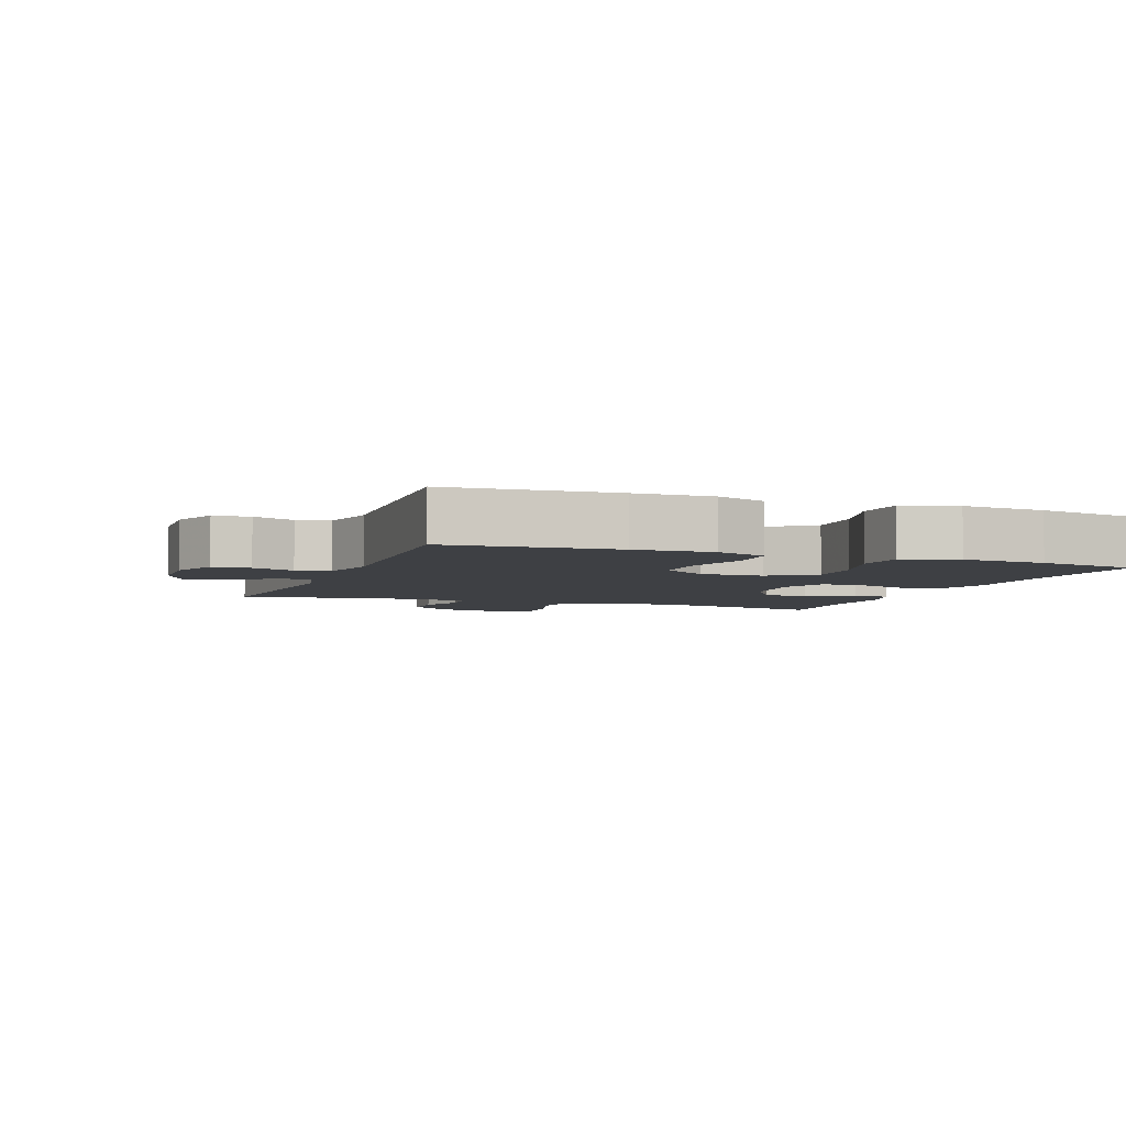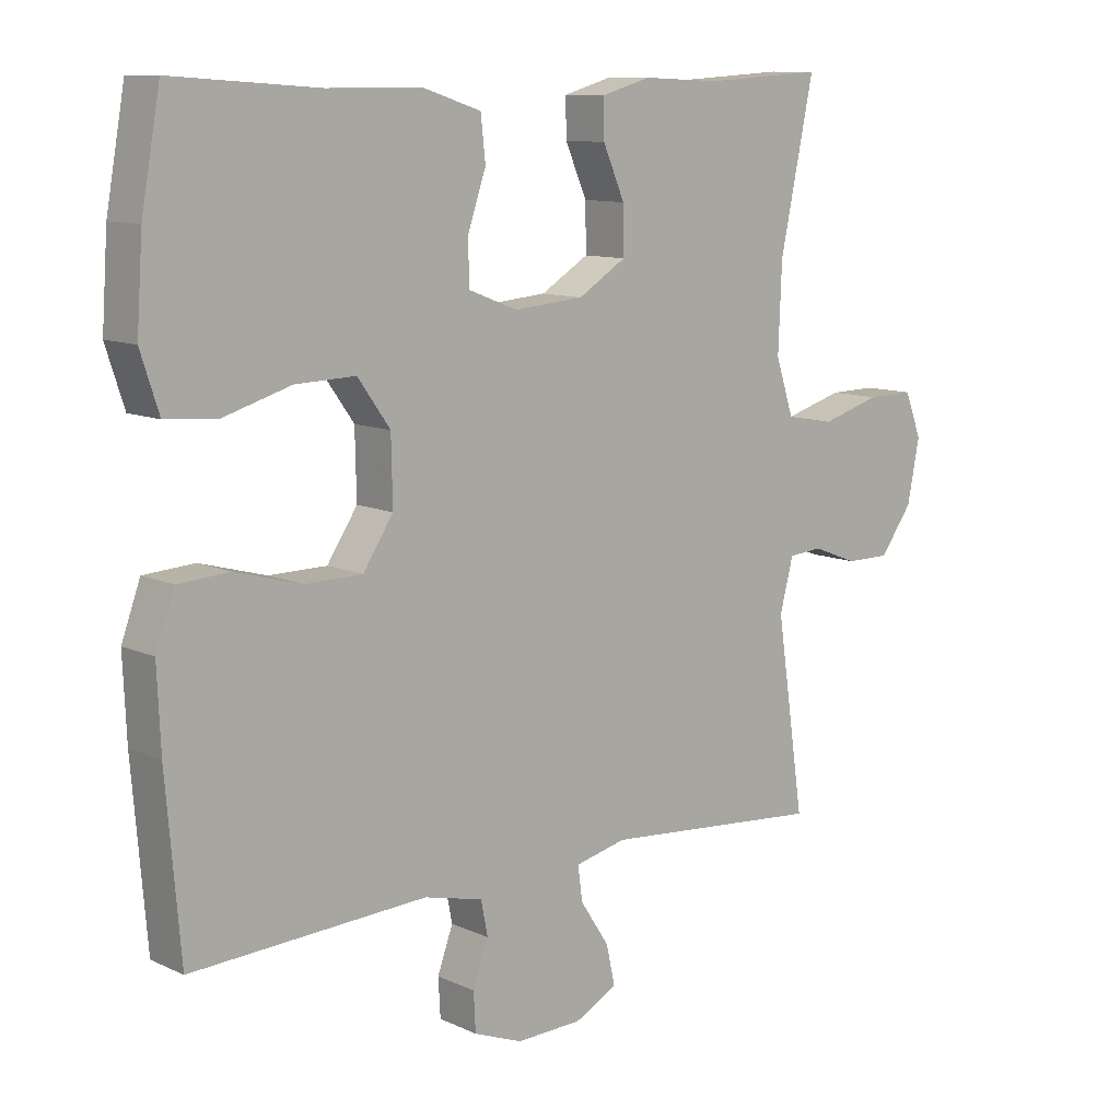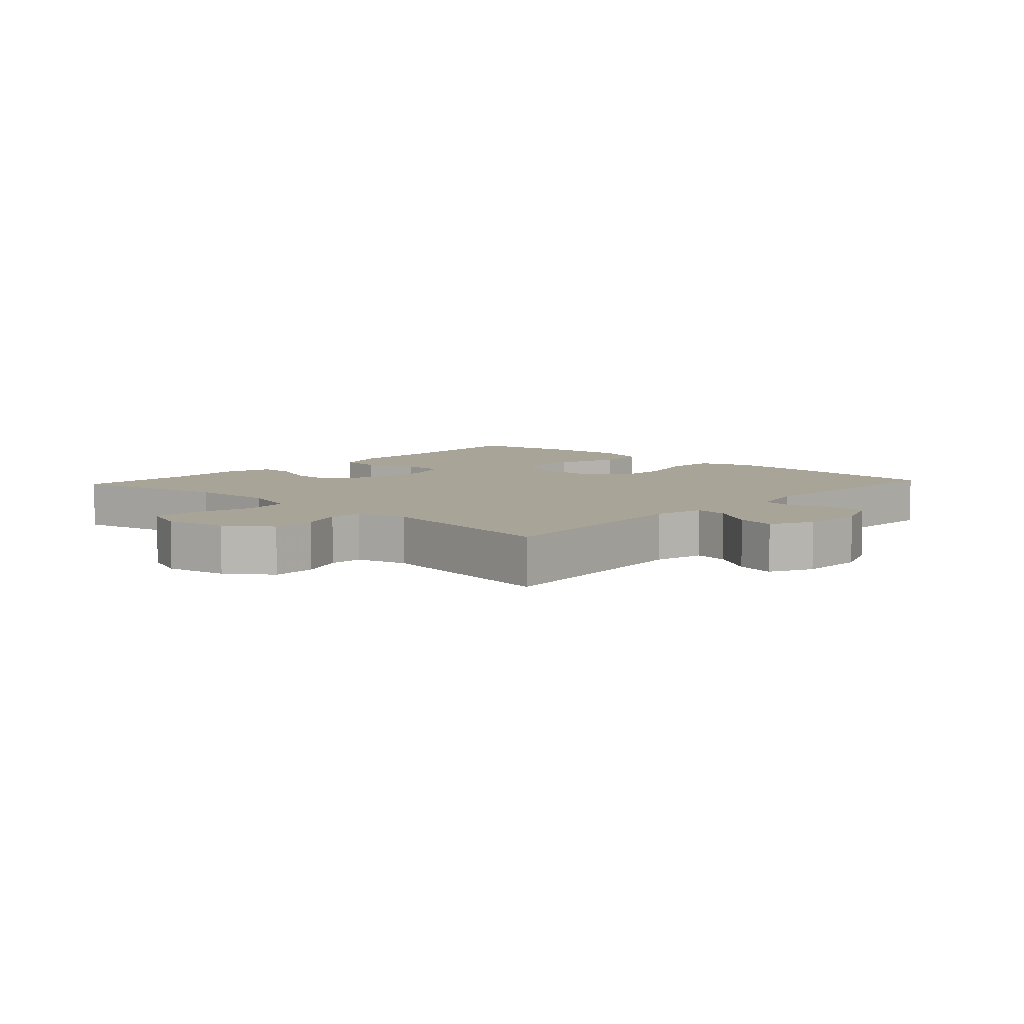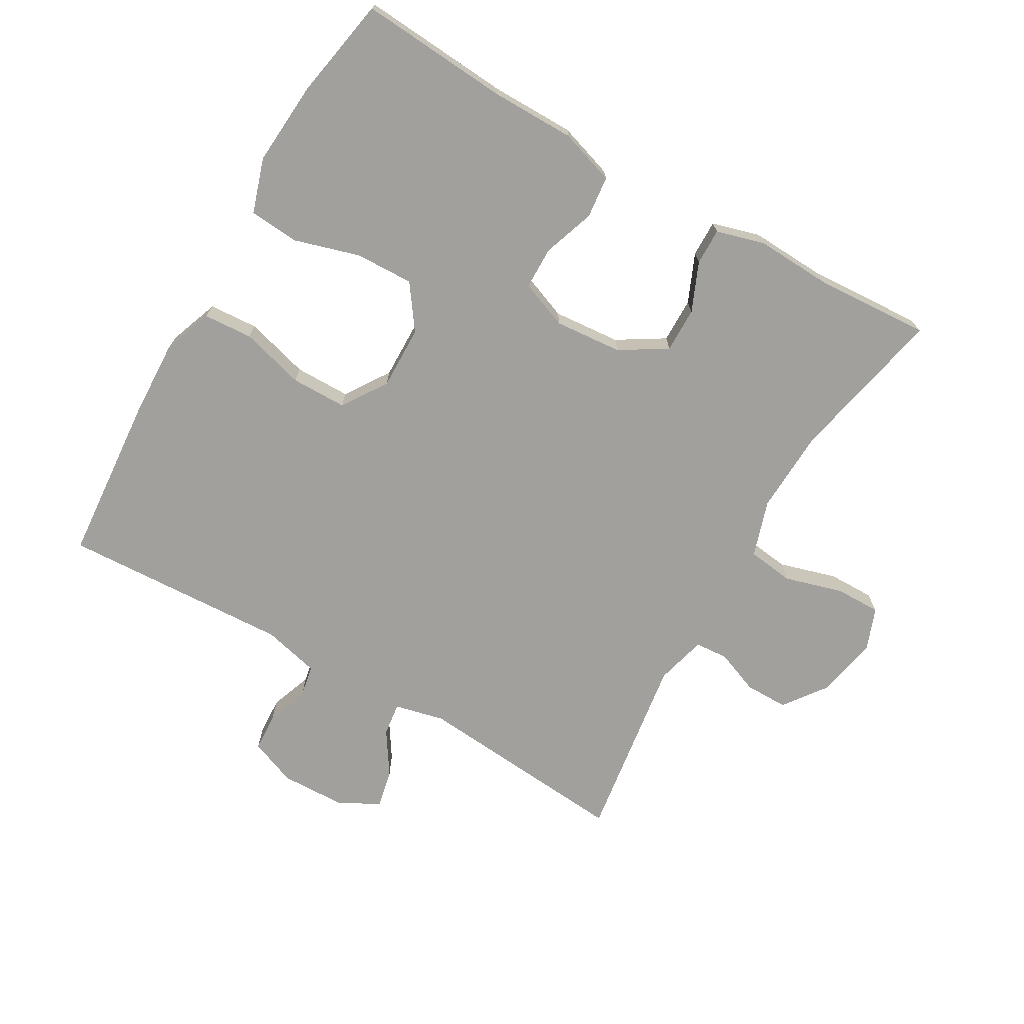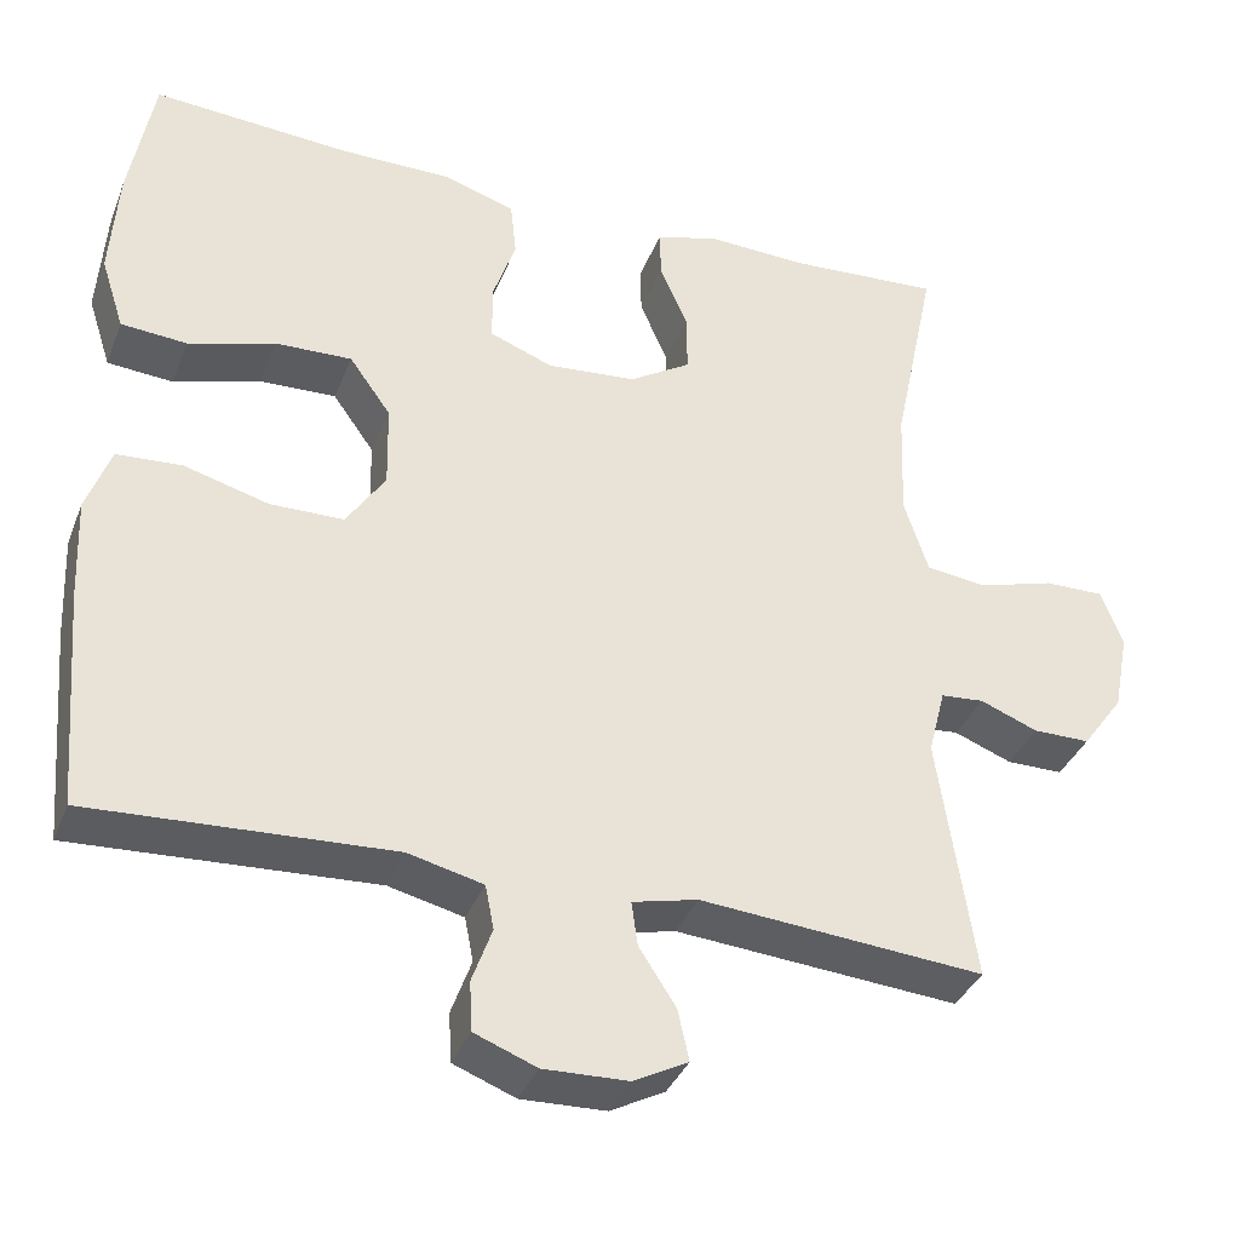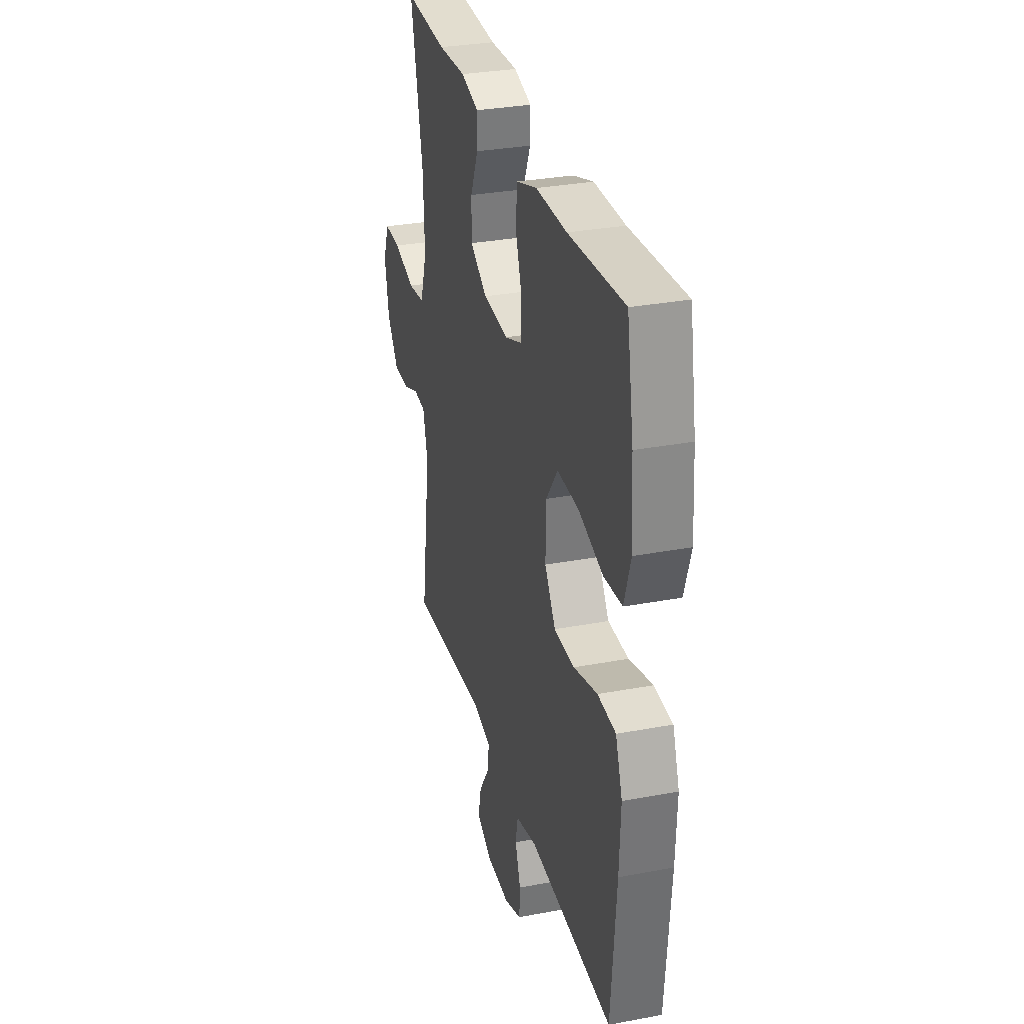
<metadata>
{"format":"obj","ext":"obj","renderer":"f3d","projection":"perspective","resolution":1024,"background":"white","views":[{"elev":-4.7,"azim":-110.6,"up":"+Y"},{"elev":10.6,"azim":-41.2,"up":"+Z"},{"elev":7.0,"azim":132.5,"up":"+Y"},{"elev":-71.6,"azim":-30.1,"up":"+Y"},{"elev":-36.1,"azim":-19.9,"up":"+Z"},{"elev":31.1,"azim":-105.1,"up":"+Z"}]}
</metadata>
<code>
v 0.5 0.07 0.5
v 0.45 0.07 0.26
v 0.445 0.07 0.132
v 0.473 0.07 0.046
v 0.544 0.07 0.037
v 0.632 0.07 0.063
v 0.702 0.07 0.064
v 0.727 0.07 -0.001
v 0.709 0.07 -0.094
v 0.661 0.07 -0.16
v 0.595 0.07 -0.16
v 0.528 0.07 -0.134
v 0.478 0.07 -0.138
v 0.458 0.07 -0.215
v 0.5 0.07 -0.5
v 0.171 0.07 -0.473
v 0.095 0.07 -0.491
v 0.102 0.07 -0.542
v 0.145 0.07 -0.608
v 0.158 0.07 -0.667
v 0.095 0.07 -0.7
v -0.003 0.07 -0.703
v -0.075 0.07 -0.675
v -0.078 0.07 -0.618
v -0.055 0.07 -0.554
v -0.065 0.07 -0.503
v -0.152 0.07 -0.482
v -0.5 0.07 -0.5
v -0.521 0.07 -0.246
v -0.526 0.07 -0.128
v -0.498 0.07 -0.051
v -0.423 0.07 -0.046
v -0.325 0.07 -0.073
v -0.24 0.07 -0.072
v -0.195 0.07 -0.004
v -0.197 0.07 0.093
v -0.245 0.07 0.16
v -0.334 0.07 0.157
v -0.434 0.07 0.127
v -0.51 0.07 0.133
v -0.537 0.07 0.216
v -0.528 0.07 0.344
v -0.5 0.07 0.5
v -0.271 0.07 0.484
v -0.143 0.07 0.484
v -0.059 0.07 0.457
v -0.052 0.07 0.393
v -0.079 0.07 0.314
v -0.078 0.07 0.249
v -0.005 0.07 0.221
v 0.098 0.07 0.23
v 0.169 0.07 0.274
v 0.168 0.07 0.343
v 0.136 0.07 0.417
v 0.135 0.07 0.473
v 0.208 0.07 0.494
v 0.323 0.07 0.489
v 0.5 0 0.5
v 0.45 0 0.26
v 0.445 0 0.132
v 0.473 0 0.046
v 0.544 0 0.037
v 0.632 0 0.063
v 0.702 0 0.064
v 0.727 0 -0.001
v 0.709 0 -0.094
v 0.661 0 -0.16
v 0.595 0 -0.16
v 0.528 0 -0.134
v 0.478 0 -0.138
v 0.458 0 -0.215
v 0.5 0 -0.5
v 0.171 0 -0.473
v 0.095 0 -0.491
v 0.102 0 -0.542
v 0.145 0 -0.608
v 0.158 0 -0.667
v 0.095 0 -0.7
v -0.003 0 -0.703
v -0.075 0 -0.675
v -0.078 0 -0.618
v -0.055 0 -0.554
v -0.065 0 -0.503
v -0.152 0 -0.482
v -0.5 0 -0.5
v -0.521 0 -0.246
v -0.526 0 -0.128
v -0.498 0 -0.051
v -0.423 0 -0.046
v -0.325 0 -0.073
v -0.24 0 -0.072
v -0.195 0 -0.004
v -0.197 0 0.093
v -0.245 0 0.16
v -0.334 0 0.157
v -0.434 0 0.127
v -0.51 0 0.133
v -0.537 0 0.216
v -0.528 0 0.344
v -0.5 0 0.5
v -0.271 0 0.484
v -0.143 0 0.484
v -0.059 0 0.457
v -0.052 0 0.393
v -0.079 0 0.314
v -0.078 0 0.249
v -0.005 0 0.221
v 0.098 0 0.23
v 0.169 0 0.274
v 0.168 0 0.343
v 0.136 0 0.417
v 0.135 0 0.473
v 0.208 0 0.494
v 0.323 0 0.489
f 55 56 57
f 54 55 57
f 53 54 57
f 57 1 2
f 53 57 2
f 52 53 2
f 51 52 2 3
f 50 51 3 4
f 46 47 48
f 45 46 48
f 44 45 48
f 44 48 49
f 43 44 49
f 42 43 49
f 41 42 49
f 40 41 49
f 39 40 49
f 38 39 49
f 37 38 49 50
f 31 32 33
f 30 31 33
f 29 30 33
f 28 29 33
f 27 28 33
f 26 27 33 34
f 23 24 25
f 22 23 25
f 21 22 25
f 20 21 25
f 19 20 25
f 18 19 25
f 17 18 25 26
f 26 34 35
f 17 26 35
f 16 17 35
f 10 11 12
f 9 10 12
f 8 9 12
f 7 8 12
f 6 7 12
f 5 6 12
f 4 5 12 13
f 4 13 14
f 50 4 14
f 37 50 14
f 36 37 14
f 16 35 36
f 15 16 36
f 14 15 36
f 114 113 112
f 114 112 111
f 114 111 110
f 59 58 114
f 59 114 110
f 59 110 109
f 60 59 109 108
f 61 60 108 107
f 105 104 103
f 105 103 102
f 105 102 101
f 106 105 101
f 106 101 100
f 106 100 99
f 106 99 98
f 106 98 97
f 106 97 96
f 106 96 95
f 107 106 95 94
f 90 89 88
f 90 88 87
f 90 87 86
f 90 86 85
f 90 85 84
f 91 90 84 83
f 82 81 80
f 82 80 79
f 82 79 78
f 82 78 77
f 82 77 76
f 82 76 75
f 83 82 75 74
f 92 91 83
f 92 83 74
f 92 74 73
f 69 68 67
f 69 67 66
f 69 66 65
f 69 65 64
f 69 64 63
f 69 63 62
f 70 69 62 61
f 71 70 61
f 71 61 107
f 71 107 94
f 71 94 93
f 93 92 73
f 93 73 72
f 93 72 71
f 1 58 59 2
f 2 59 60 3
f 3 60 61 4
f 4 61 62 5
f 5 62 63 6
f 6 63 64 7
f 7 64 65 8
f 8 65 66 9
f 9 66 67 10
f 10 67 68 11
f 11 68 69 12
f 12 69 70 13
f 13 70 71 14
f 14 71 72 15
f 15 72 73 16
f 16 73 74 17
f 17 74 75 18
f 18 75 76 19
f 19 76 77 20
f 20 77 78 21
f 21 78 79 22
f 22 79 80 23
f 23 80 81 24
f 24 81 82 25
f 25 82 83 26
f 26 83 84 27
f 27 84 85 28
f 28 85 86 29
f 29 86 87 30
f 30 87 88 31
f 31 88 89 32
f 32 89 90 33
f 33 90 91 34
f 34 91 92 35
f 35 92 93 36
f 36 93 94 37
f 37 94 95 38
f 38 95 96 39
f 39 96 97 40
f 40 97 98 41
f 41 98 99 42
f 42 99 100 43
f 43 100 101 44
f 44 101 102 45
f 45 102 103 46
f 46 103 104 47
f 47 104 105 48
f 48 105 106 49
f 49 106 107 50
f 50 107 108 51
f 51 108 109 52
f 52 109 110 53
f 53 110 111 54
f 54 111 112 55
f 55 112 113 56
f 56 113 114 57
f 57 114 58 1

</code>
